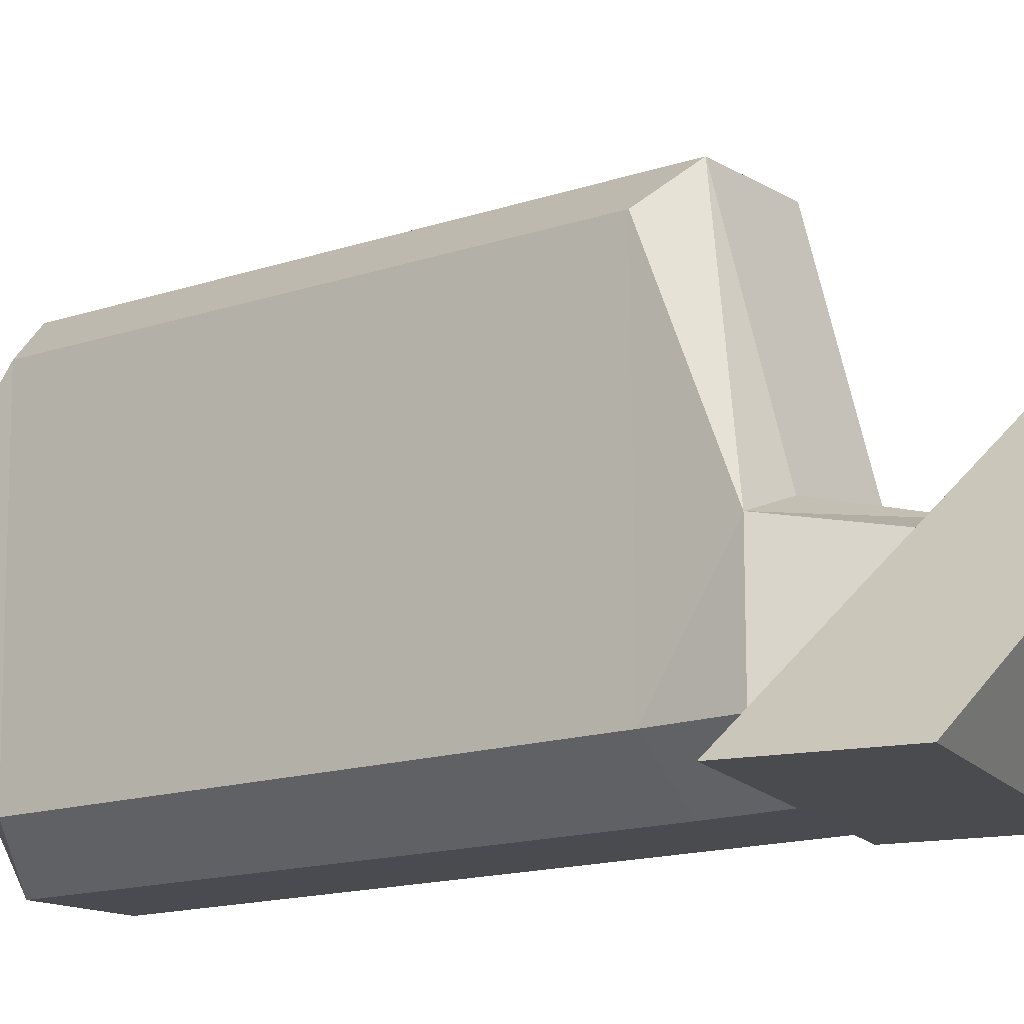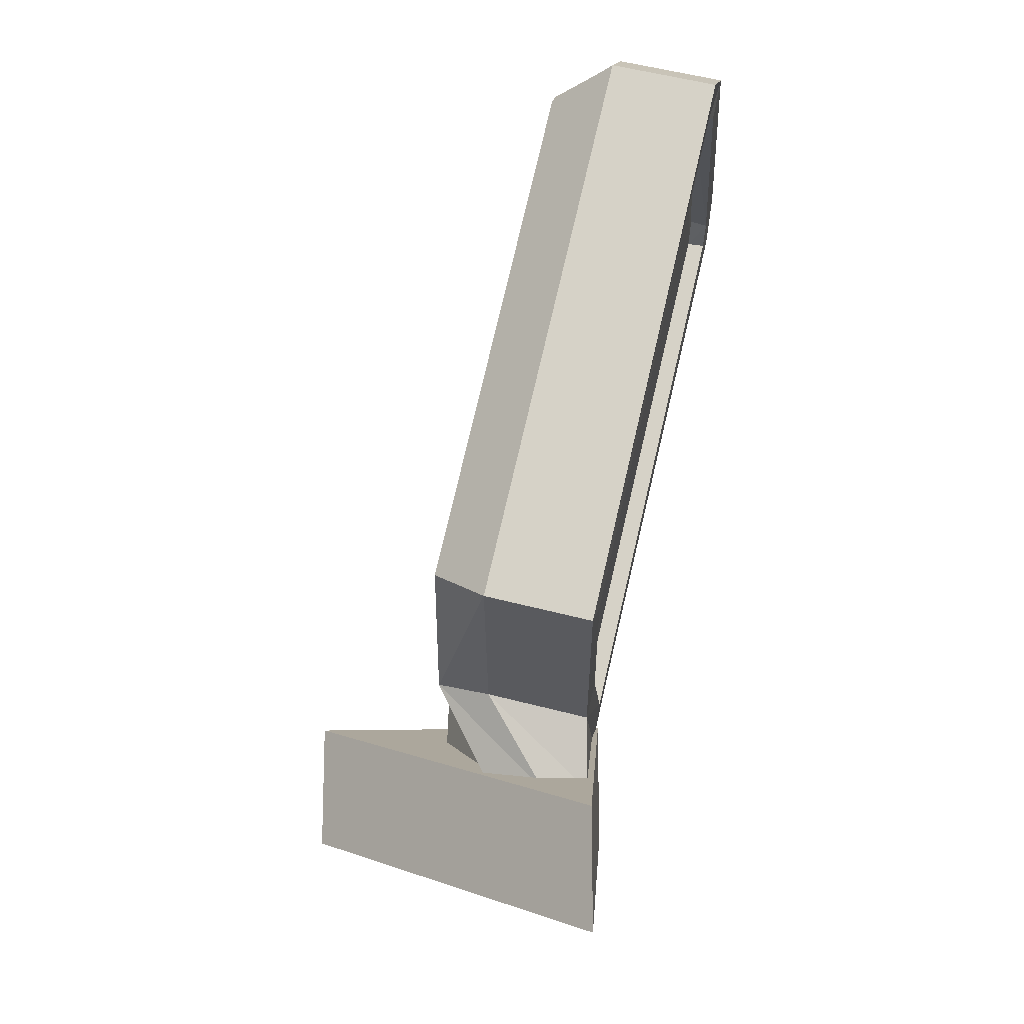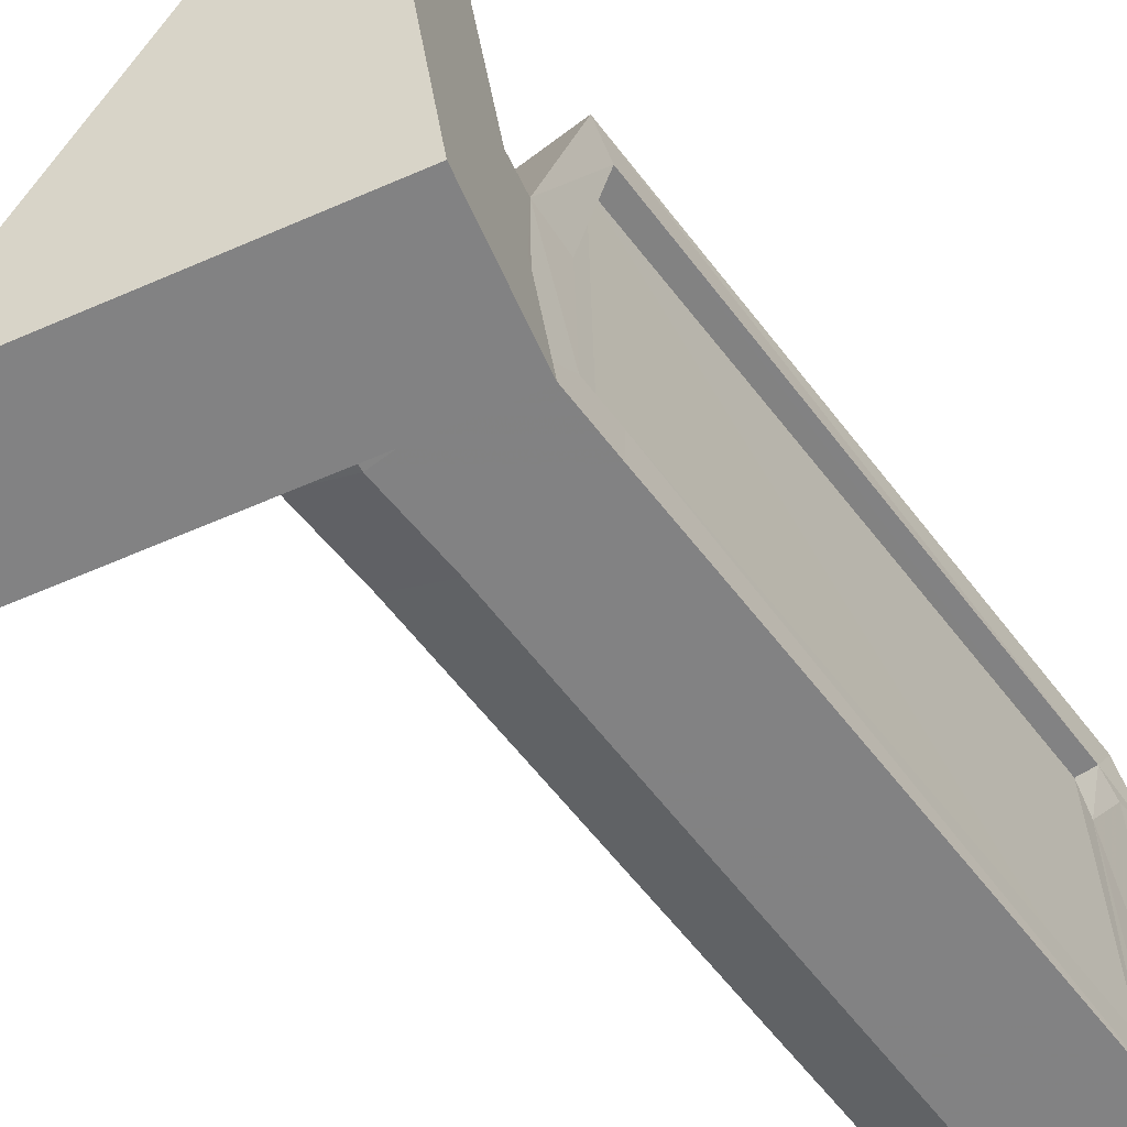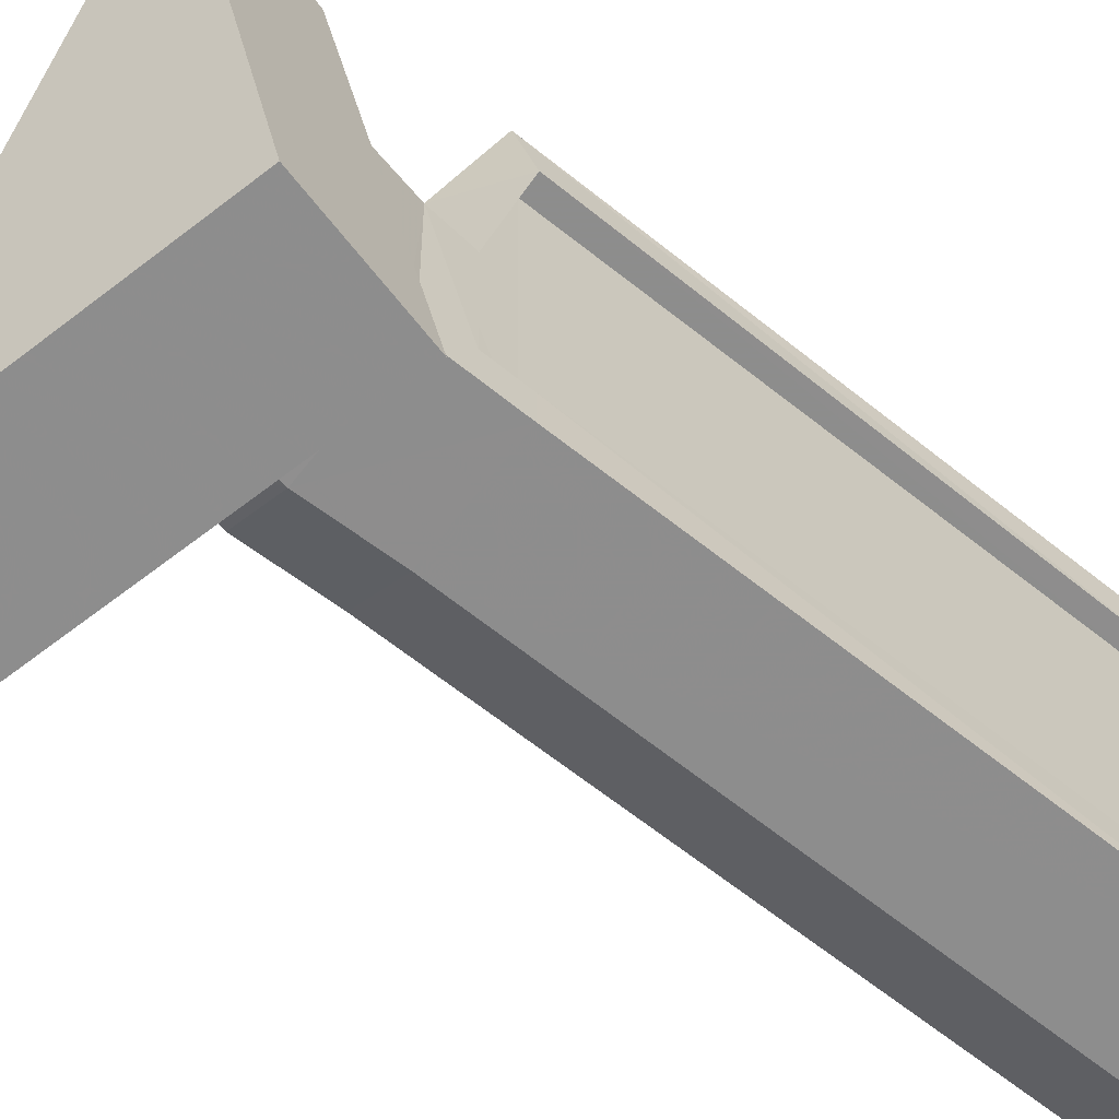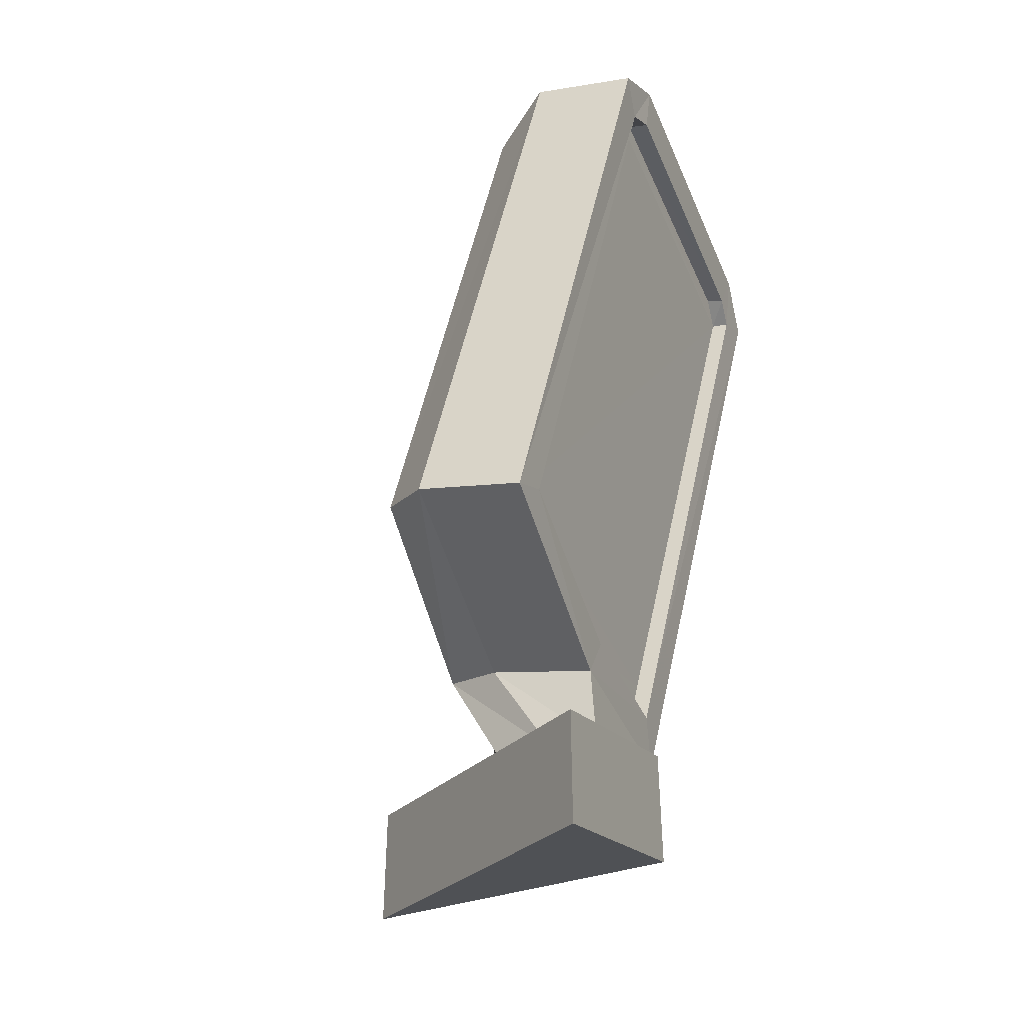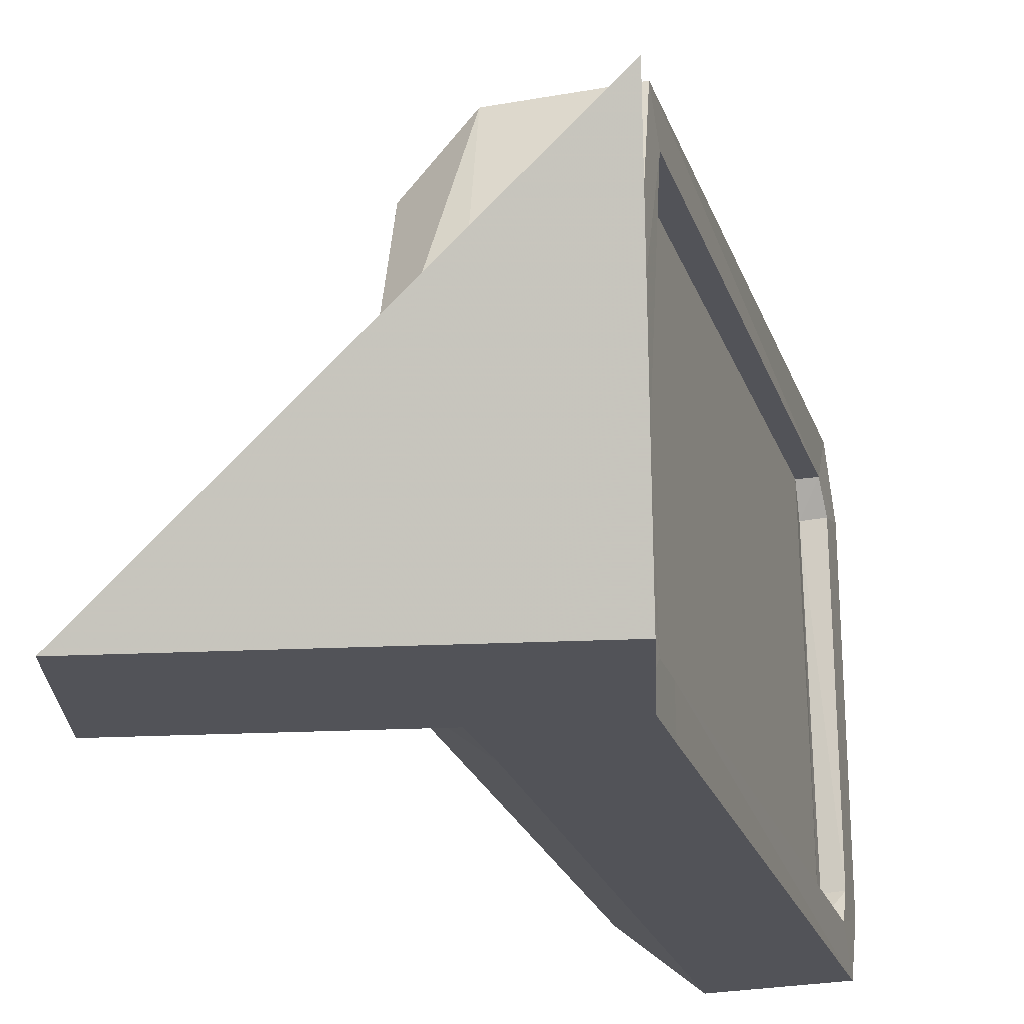
<metadata>
{"format":"obj","ext":"obj","renderer":"f3d","projection":"perspective","resolution":1024,"background":"white","views":[{"elev":-15.2,"azim":113.0,"up":"+Y"},{"elev":-14.5,"azim":-176.6,"up":"+Z"},{"elev":-60.3,"azim":-156.2,"up":"+Y"},{"elev":-64.0,"azim":-142.3,"up":"+Y"},{"elev":-40.8,"azim":-159.0,"up":"+Z"},{"elev":-22.6,"azim":-177.7,"up":"+Y"}]}
</metadata>
<code>
v 0.123 0.02432 0.1786
v 0.129 0.02423 0.1531
v 0.1293 0.0413 0.1532
v 0.1233 0.04139 0.1786
v 0.1221 0.02434 0.1785
v 0.1282 0.02425 0.1528
v 0.1286 0.02424 0.1509
v 0.1295 0.02422 0.1511
v 0.1218 0.02248 0.1795
v 0.1217 0.0406 0.1811
v 0.1215 0.02516 0.1811
v 0.122 0.02568 0.1792
v 0.1221 0.04007 0.1792
v 0.1224 0.04141 0.1785
v 0.1221 0.04327 0.1795
v 0.1266 0.02508 0.1824
v 0.1269 0.04052 0.1824
v 0.127 0.0224 0.1808
v 0.1302 0.02472 0.1801
v 0.1301 0.0257 0.1808
v 0.1332 0.02231 0.1541
v 0.129 0.02237 0.149
v 0.1282 0.02239 0.1528
v 0.1342 0.02229 0.1503
v 0.1292 0.03175 0.149
v 0.1286 0.04317 0.1519
v 0.1283 0.04132 0.1529
v 0.1288 0.03126 0.1509
v 0.129 0.02242 0.1486
v 0.1344 0.02233 0.1486
v 0.1315 0.03111 0.1453
v 0.1292 0.03114 0.1453
v 0.1344 0.03167 0.1503
v 0.1371 0.03058 0.1511
v 0.1338 0.04309 0.1532
v 0.1273 0.04319 0.1808
v 0.1303 0.0398 0.1808
v 0.1305 0.04078 0.1801
v 0.1364 0.04069 0.1548
v 0.1361 0.02462 0.1548
v 0.1371 0.02461 0.1511
v 0.1373 0.02448 0.1477
v 0.1344 0.03008 0.1456
v 0.1296 0.03124 0.1511
v 0.1231 0.04006 0.1795
v 0.1228 0.02567 0.1795
v 0.1446 0.02177 0.1434
v 0.1289 0.0358 0.1378
v 0.1288 0.02202 0.1434
v 0.1289 0.0358 0.144
v 0.1446 0.02177 0.1499
v 0.1288 0.02202 0.1499
f 2 3 1
f 1 3 4
f 6 8 2
f 6 7 8
f 6 2 5
f 2 1 5
f 6 5 9
f 12 13 11
f 11 9 5
f 11 5 12
f 11 13 10
f 13 14 10
f 10 14 15
f 11 10 17
f 16 11 17
f 18 9 11
f 16 18 11
f 18 16 19
f 19 16 20
f 21 18 19
f 23 9 21
f 23 24 22
f 18 21 9
f 21 24 23
f 25 7 22
f 25 26 27
f 25 27 28
f 25 28 7
f 7 23 22
f 7 6 23
f 25 22 29
f 30 29 22
f 32 29 31
f 31 29 30
f 32 31 33
f 34 33 31
f 35 33 34
f 35 25 33
f 35 26 25
f 15 26 35
f 36 15 35
f 15 36 10
f 10 36 17
f 17 36 38
f 37 17 38
f 16 17 20
f 20 17 37
f 38 19 37
f 37 19 20
f 40 19 38
f 39 40 38
f 40 39 34
f 41 40 34
f 24 40 41
f 24 21 40
f 24 41 42
f 43 42 41
f 42 43 31
f 31 43 34
f 41 34 43
f 31 30 42
f 42 30 24
f 22 24 30
f 19 40 21
f 34 39 35
f 36 35 39
f 39 38 36
f 26 15 14
f 14 27 26
f 27 4 3
f 27 14 4
f 28 27 3
f 44 28 3
f 7 28 8
f 8 28 44
f 3 2 44
f 44 2 8
f 14 45 4
f 14 13 45
f 13 12 45
f 45 12 46
f 12 1 46
f 12 5 1
f 1 45 46
f 1 4 45
f 33 25 32
f 29 32 25
f 9 23 6
f 47 48 49
f 48 47 50
f 50 47 51
f 49 50 52
f 49 48 50
f 47 49 51
f 51 49 52
f 52 50 51

</code>
